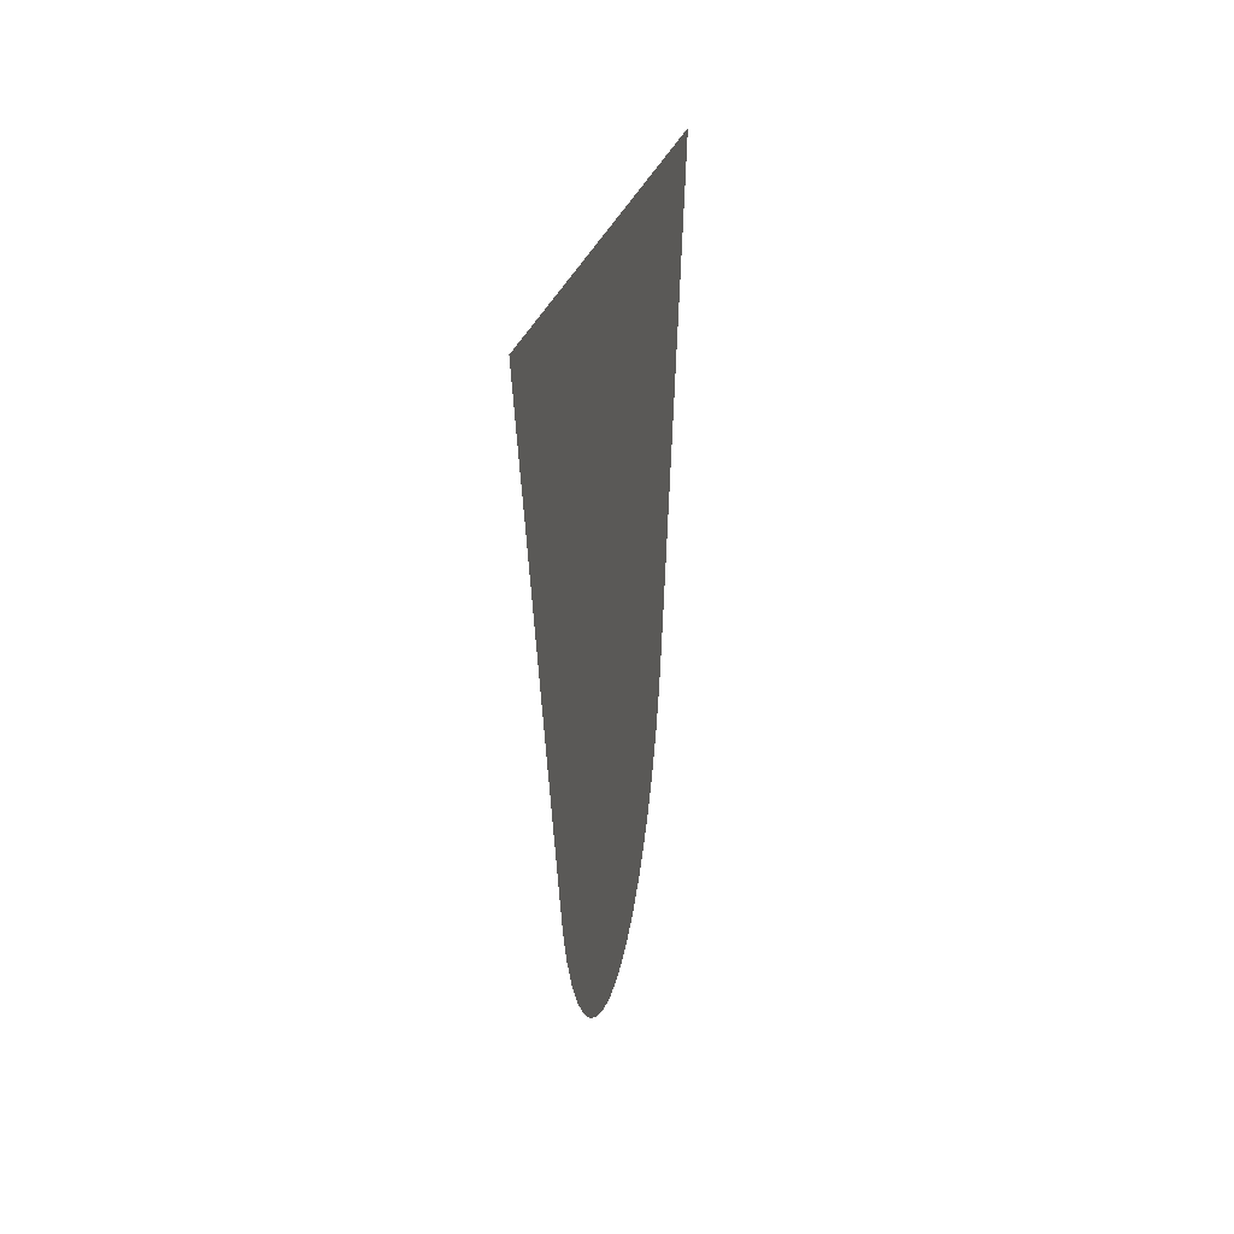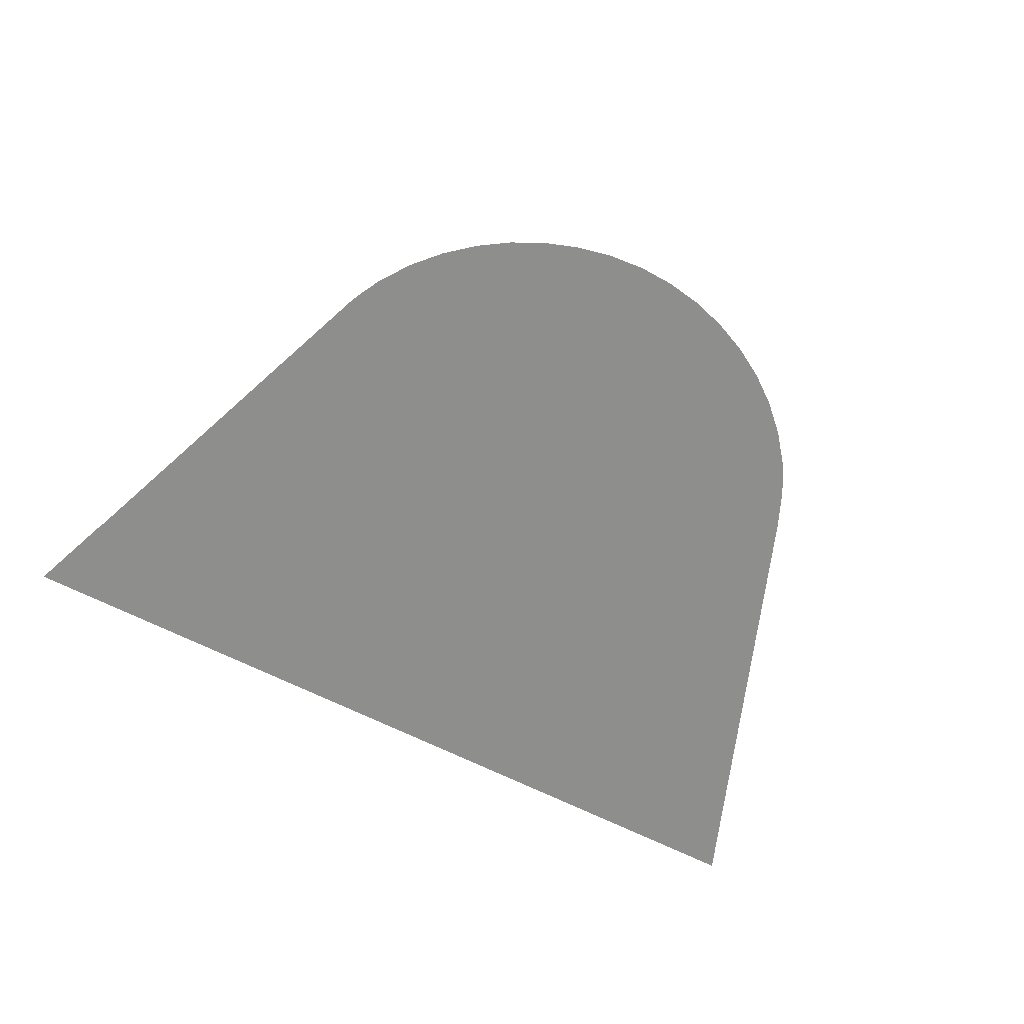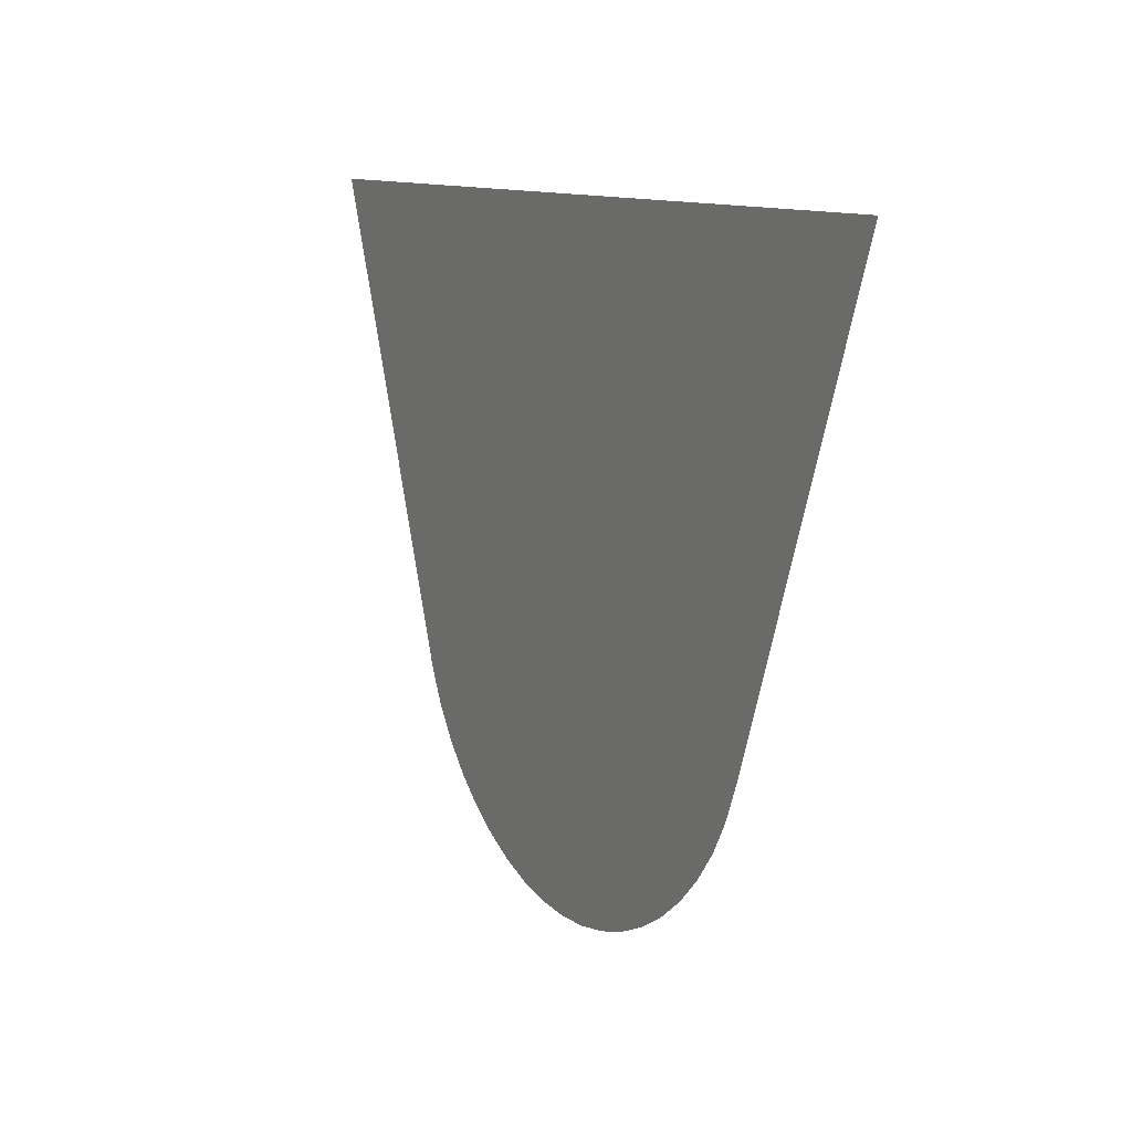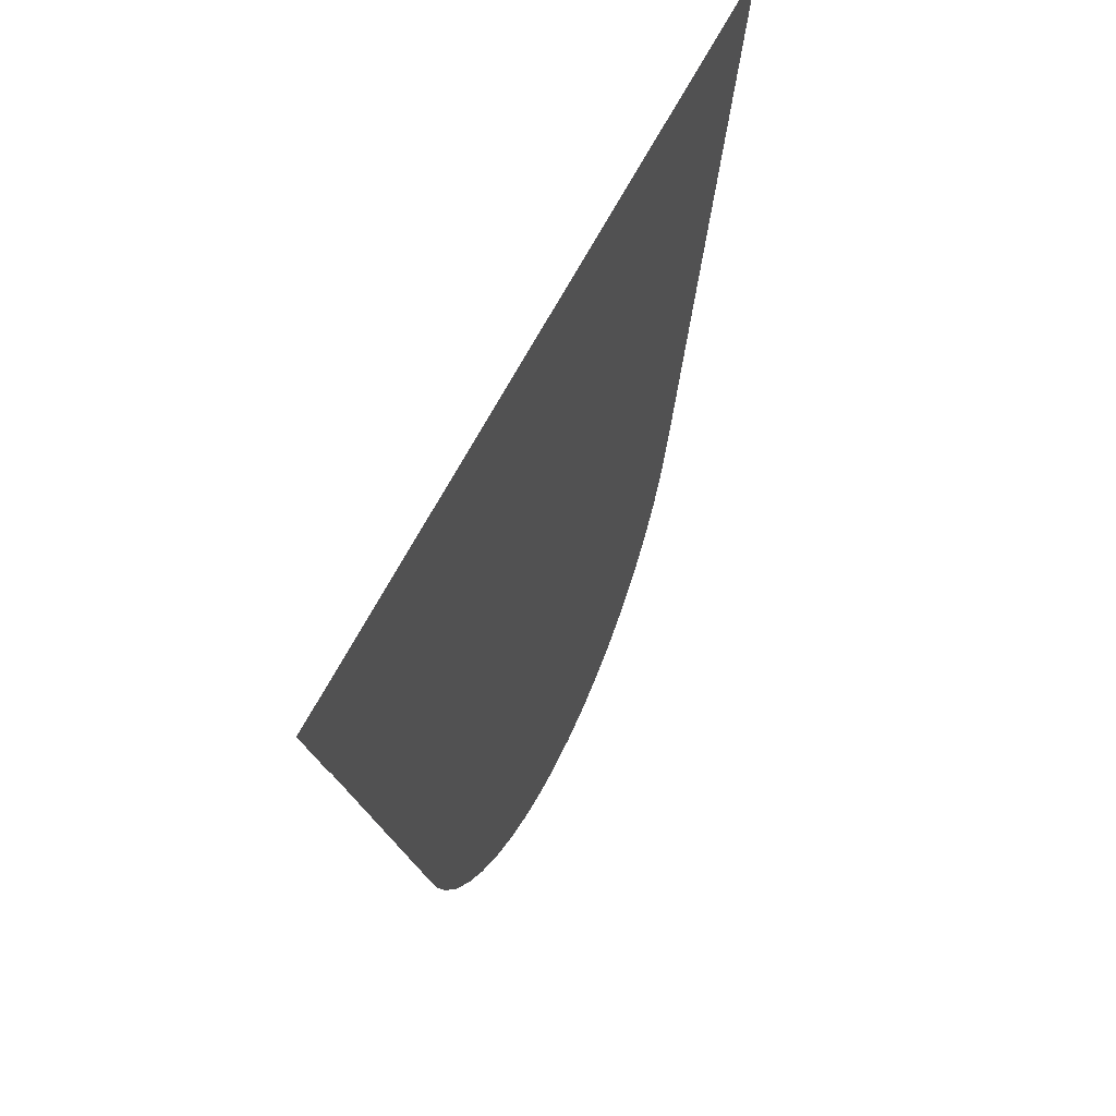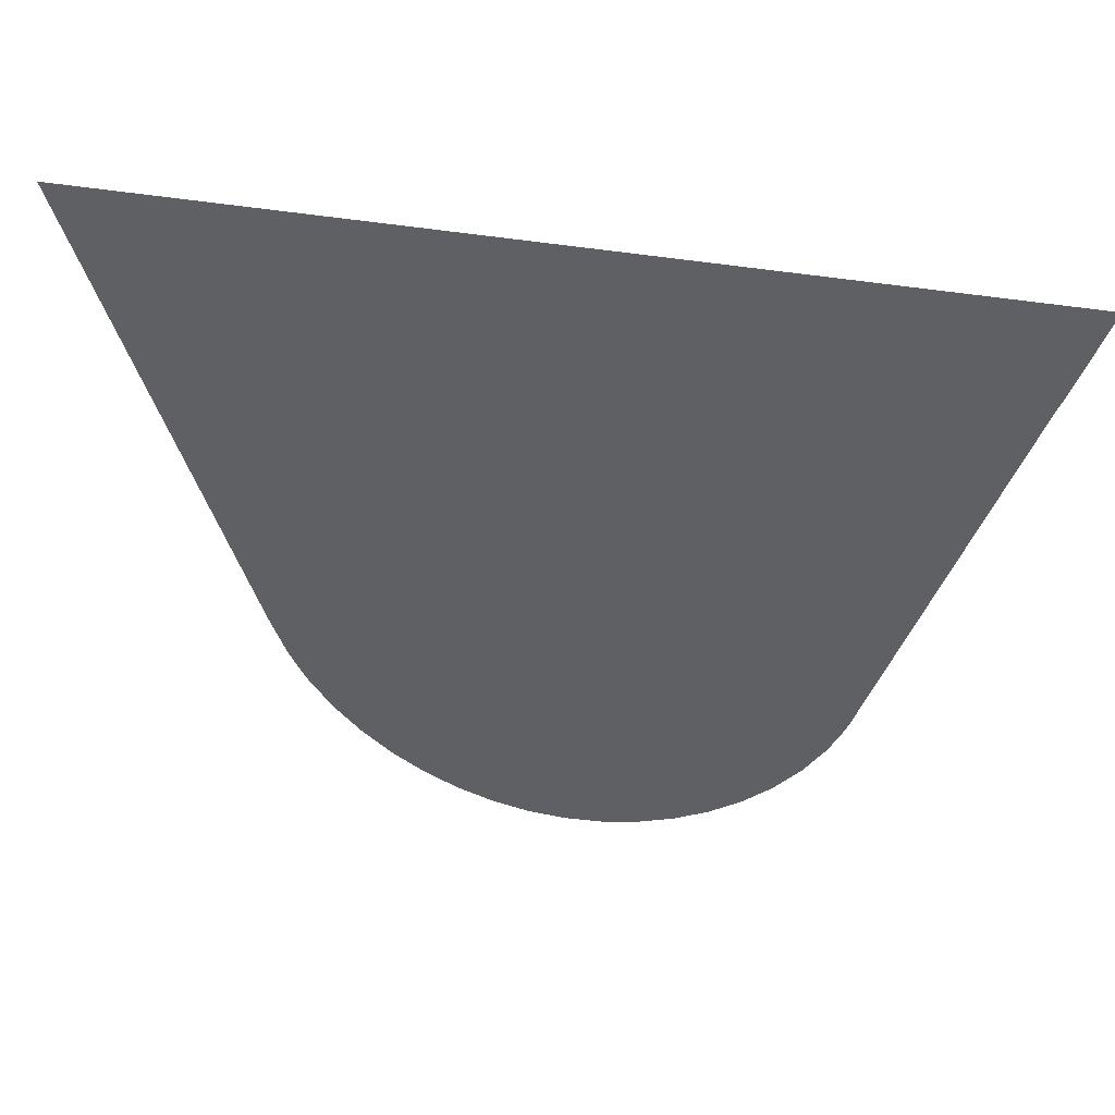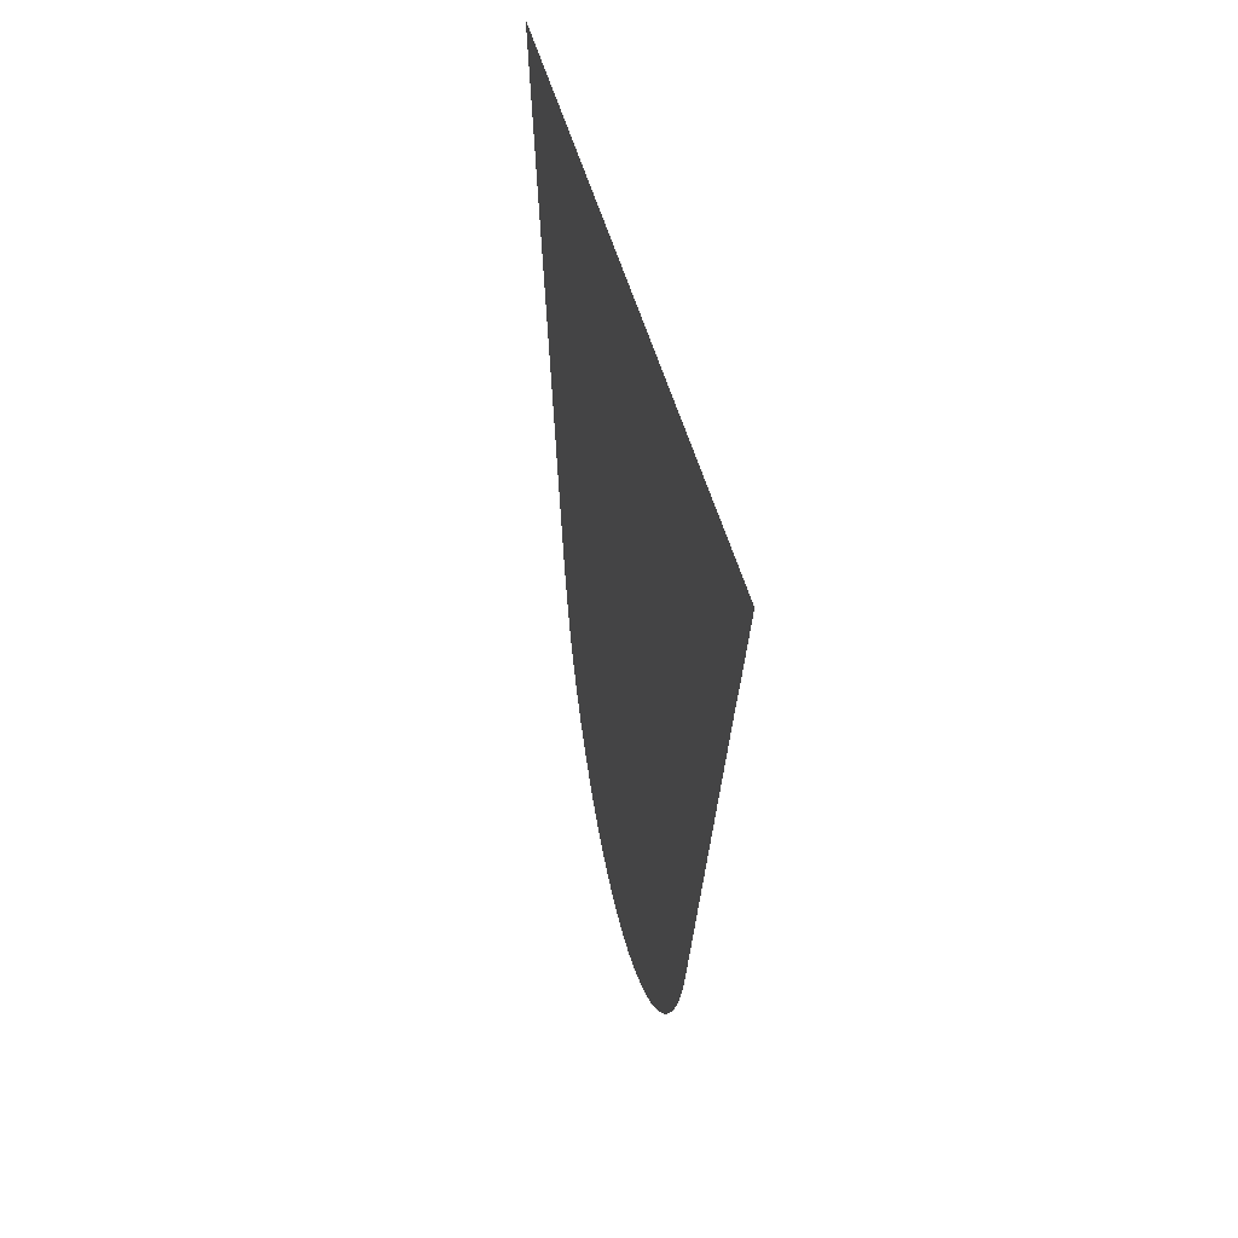
<metadata>
{"format":"obj","ext":"obj","renderer":"f3d","projection":"perspective","resolution":1024,"background":"white","views":[{"elev":19.2,"azim":-81.6,"up":"+Y"},{"elev":-64.9,"azim":-27.1,"up":"+Z"},{"elev":10.9,"azim":61.1,"up":"+Y"},{"elev":51.5,"azim":-66.7,"up":"+Y"},{"elev":38.6,"azim":-167.0,"up":"+Y"},{"elev":35.5,"azim":-100.4,"up":"+Y"}]}
</metadata>
<code>
v -48.65 3.734 16.38
v -48.79 3.927 16.38
v -48.87 4.075 16.38
v -48.9 4.148 16.38
v -49.78 6.484 16.38
v -49.8 6.525 16.38
v -49.81 6.556 16.38
v -50.01 7.088 16.38
v -44.39 7.091 16.38
v -45.44 4.28 16.38
v -45.54 4.057 16.38
v -45.58 3.986 16.38
v -45.66 3.844 16.38
v -45.81 3.659 16.38
v -45.98 3.496 16.38
v -46.16 3.355 16.38
v -46.36 3.239 16.38
v -46.57 3.148 16.38
v -46.79 3.083 16.38
v -47.02 3.046 16.38
v -47.25 3.038 16.38
v -47.47 3.058 16.38
v -47.7 3.107 16.38
v -47.91 3.183 16.38
v -48.12 3.285 16.38
v -48.32 3.411 16.38
v -48.49 3.562 16.38
f 2 1 3
f 11 10 4
f 1 27 3
f 10 9 5
f 9 8 7
f 6 5 7
f 5 9 7
f 4 10 5
f 12 11 16
f 16 11 17
f 15 14 12
f 12 14 13
f 16 15 12
f 17 11 4
f 18 24 23
f 18 17 24
f 23 19 18
f 23 22 19
f 22 21 20
f 19 22 20
f 24 17 25
f 25 17 4
f 3 25 4
f 3 26 25
f 3 27 26

</code>
